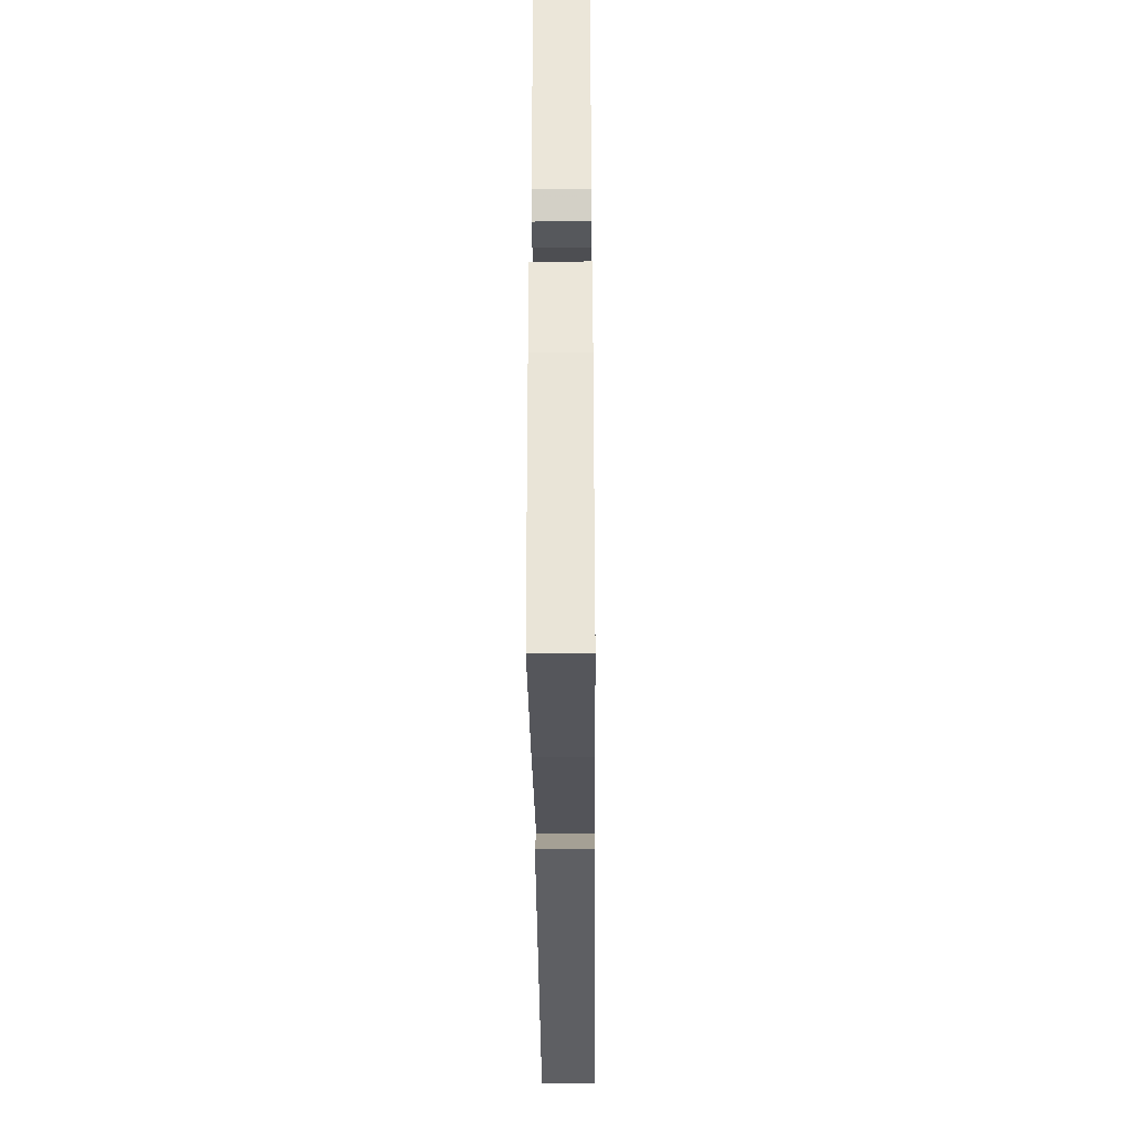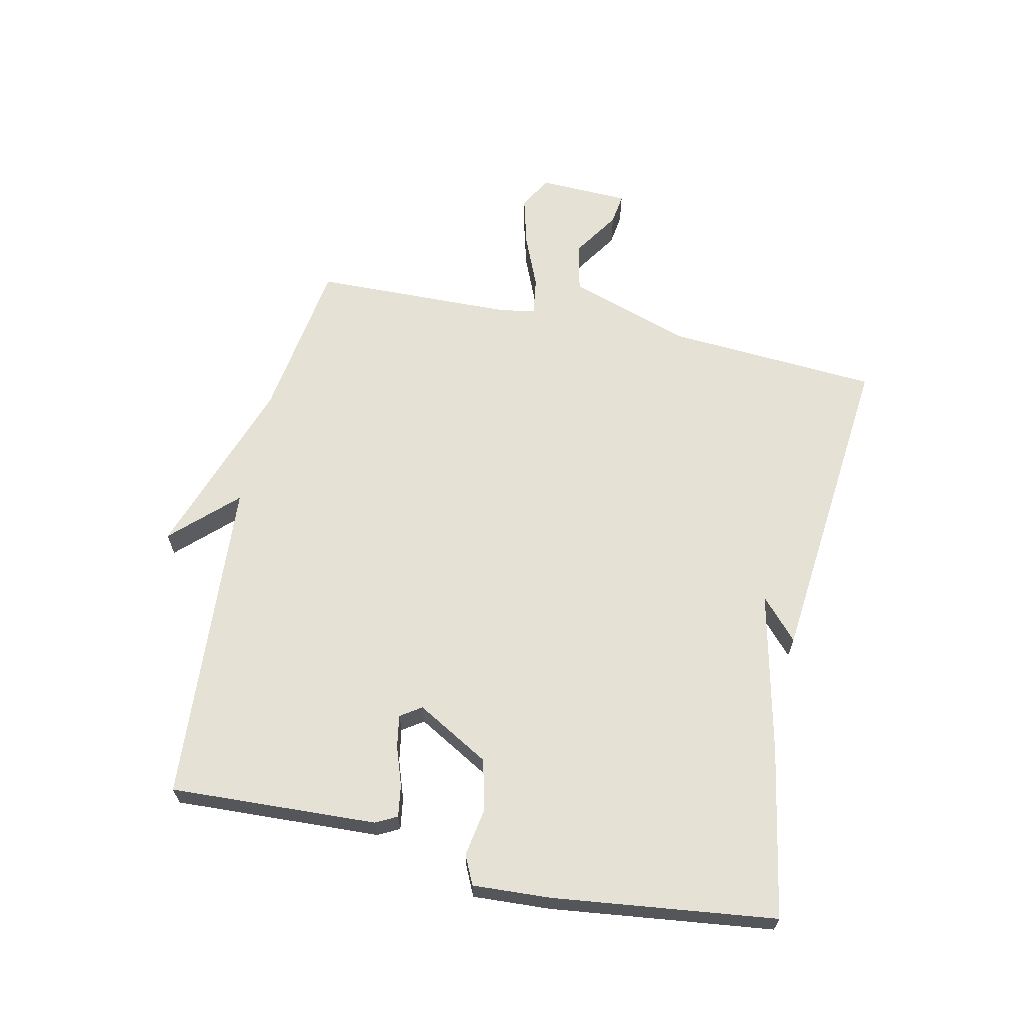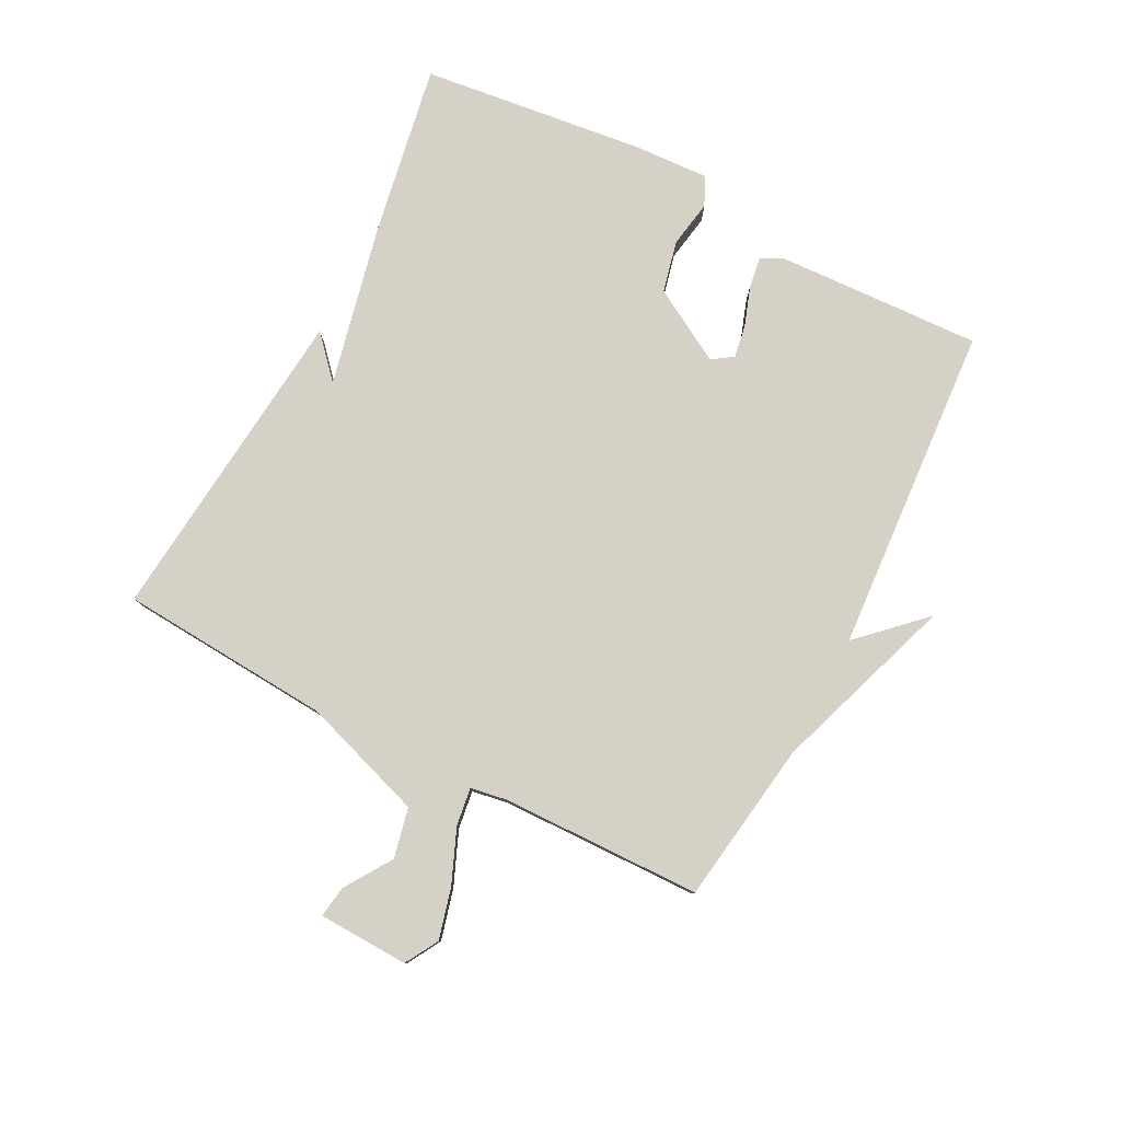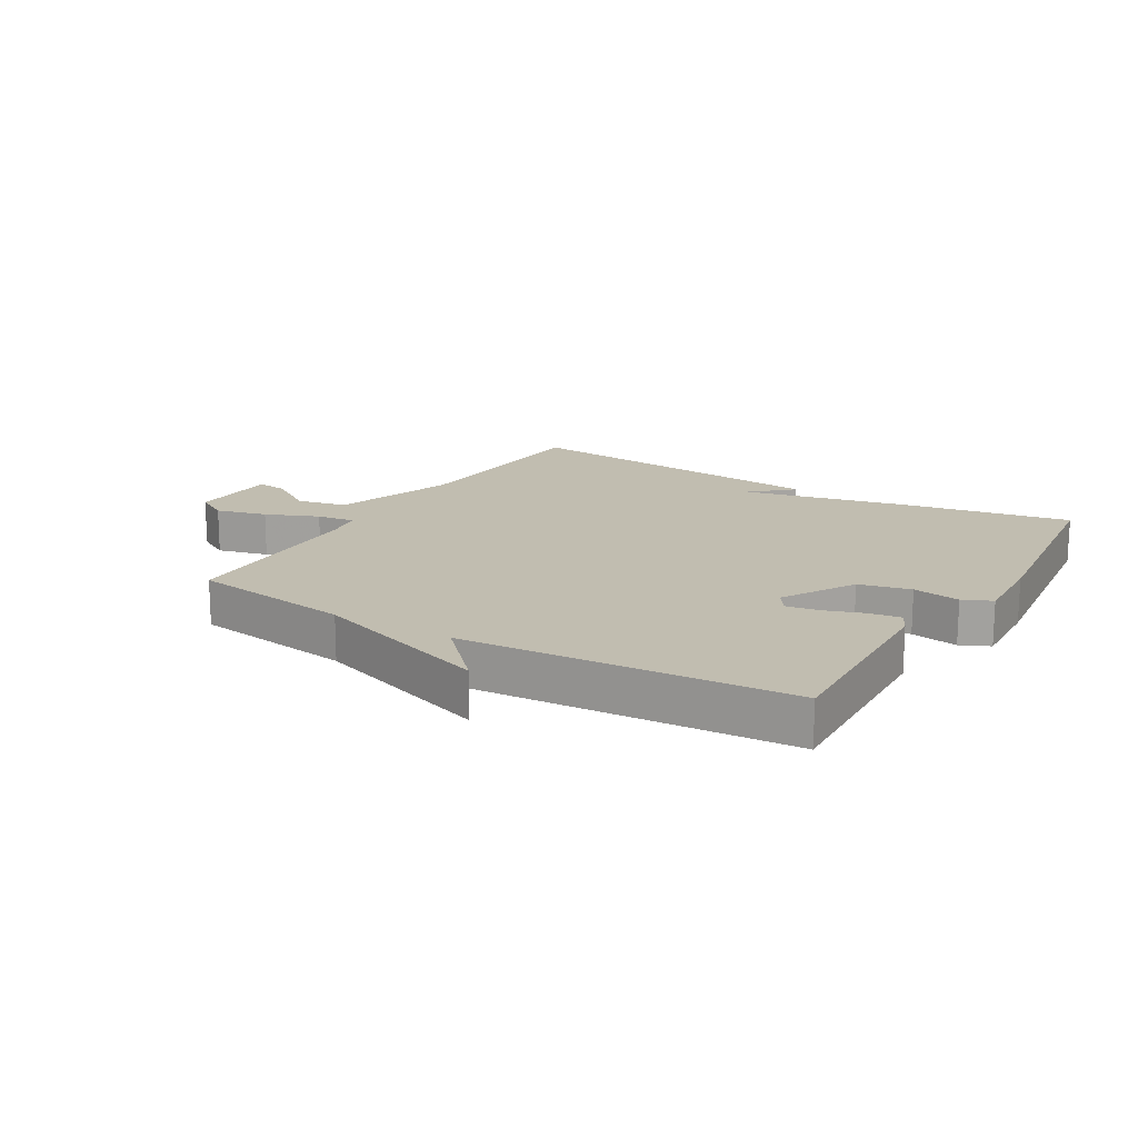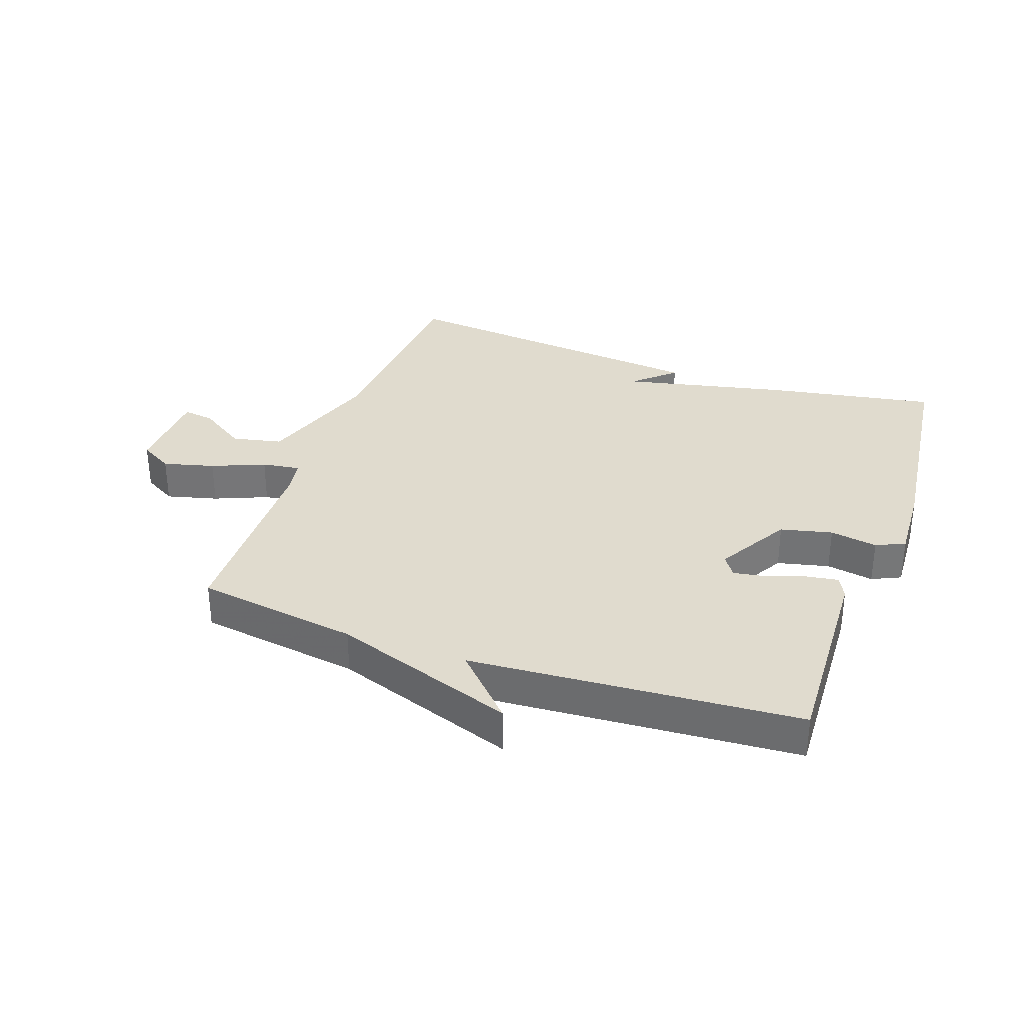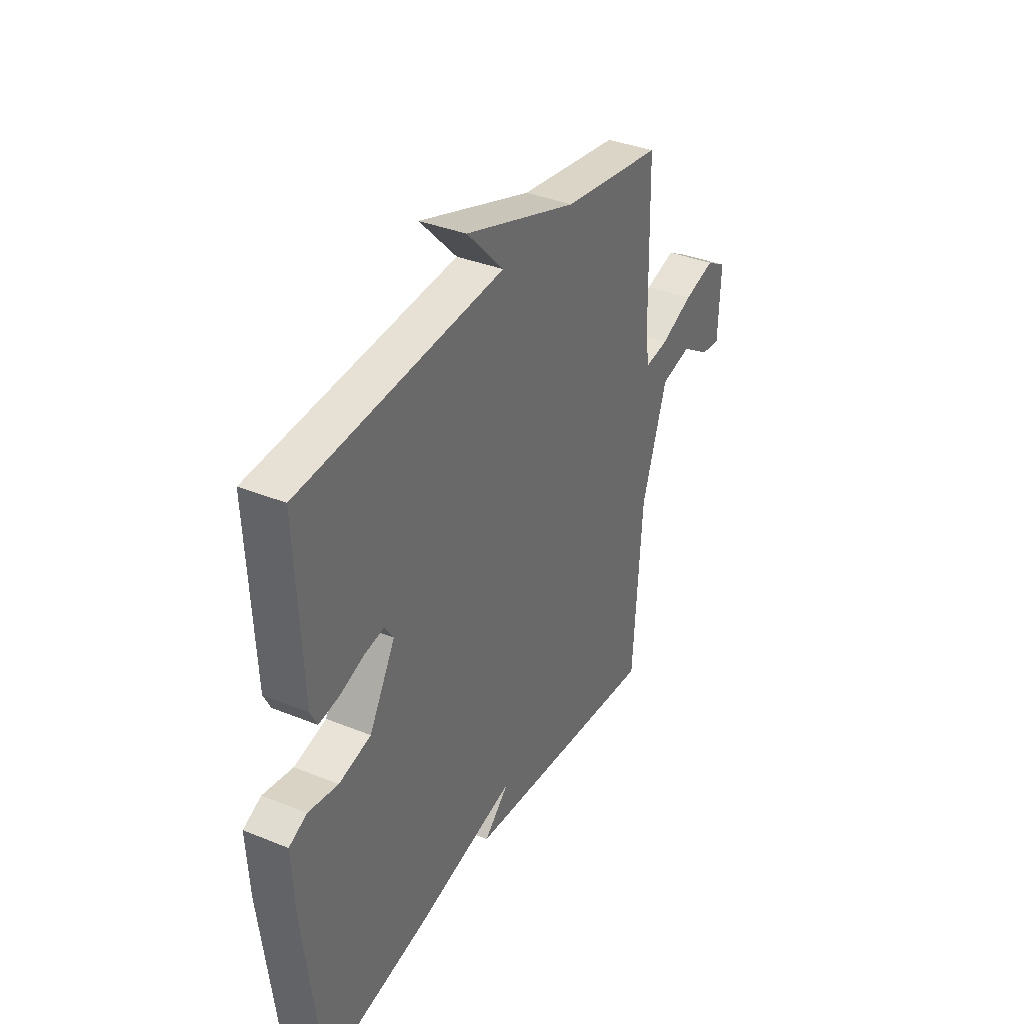
<metadata>
{"format":"obj","ext":"obj","renderer":"f3d","projection":"perspective","resolution":1024,"background":"white","views":[{"elev":-36.4,"azim":90.5,"up":"+Z"},{"elev":64.2,"azim":102.3,"up":"+Y"},{"elev":79.5,"azim":-62.5,"up":"+Y"},{"elev":16.7,"azim":31.1,"up":"+Y"},{"elev":33.4,"azim":19.7,"up":"+Y"},{"elev":36.2,"azim":117.9,"up":"+Z"}]}
</metadata>
<code>
v -0.5 0.07 -0.5
v -0.523 0.07 -0.156
v -0.589 0.07 0.043
v -0.67 0.07 0.061
v -0.747 0.07 0.011
v -0.798 0.07 0.004
v -0.803 0.07 0.151
v -0.749 0.07 0.182
v -0.666 0.07 0.16
v -0.58 0.07 0.124
v -0.518 0.07 0.115
v -0.508 0.07 0.174
v -0.5 0.07 0.5
v -0.235 0.07 0.538
v 0.063 0.07 0.64
v -0.035 0.07 0.538
v 0.5 0.07 0.5
v 0.484 0.07 0.165
v 0.466 0.07 0.13
v 0.414 0.07 0.138
v 0.351 0.07 0.16
v 0.298 0.07 0.169
v 0.275 0.07 0.135
v 0.343 0.07 0.016
v 0.427 0.07 -0.004
v 0.504 0.07 0.009
v 0.551 0.07 -0.013
v 0.544 0.07 -0.139
v 0.5 0.07 -0.5
v 0.224 0.07 -0.45
v -0.042 0.07 -0.39
v 0.024 0.07 -0.45
v -0.5 0 -0.5
v -0.523 0 -0.156
v -0.589 0 0.043
v -0.67 0 0.061
v -0.747 0 0.011
v -0.798 0 0.004
v -0.803 0 0.151
v -0.749 0 0.182
v -0.666 0 0.16
v -0.58 0 0.124
v -0.518 0 0.115
v -0.508 0 0.174
v -0.5 0 0.5
v -0.235 0 0.538
v 0.063 0 0.64
v -0.035 0 0.538
v 0.5 0 0.5
v 0.484 0 0.165
v 0.466 0 0.13
v 0.414 0 0.138
v 0.351 0 0.16
v 0.298 0 0.169
v 0.275 0 0.135
v 0.343 0 0.016
v 0.427 0 -0.004
v 0.504 0 0.009
v 0.551 0 -0.013
v 0.544 0 -0.139
v 0.5 0 -0.5
v 0.224 0 -0.45
v -0.042 0 -0.39
v 0.024 0 -0.45
f 31 32 1 2
f 29 30 31
f 28 29 31
f 27 28 31
f 26 27 31
f 25 26 31
f 31 2 3
f 25 31 3
f 24 25 3
f 23 24 3 4
f 22 23 4
f 19 20 21
f 18 19 21
f 17 18 21
f 16 17 21
f 16 21 22
f 14 15 16
f 14 16 22
f 13 14 22
f 12 13 22
f 11 12 22
f 8 9 10
f 7 8 10
f 6 7 10
f 5 6 10
f 4 5 10
f 4 10 11
f 4 11 22
f 34 33 64 63
f 63 62 61
f 63 61 60
f 63 60 59
f 63 59 58
f 63 58 57
f 35 34 63
f 35 63 57
f 35 57 56
f 36 35 56 55
f 36 55 54
f 53 52 51
f 53 51 50
f 53 50 49
f 53 49 48
f 54 53 48
f 48 47 46
f 54 48 46
f 54 46 45
f 54 45 44
f 54 44 43
f 42 41 40
f 42 40 39
f 42 39 38
f 42 38 37
f 42 37 36
f 43 42 36
f 54 43 36
f 1 33 34 2
f 2 34 35 3
f 3 35 36 4
f 4 36 37 5
f 5 37 38 6
f 6 38 39 7
f 7 39 40 8
f 8 40 41 9
f 9 41 42 10
f 10 42 43 11
f 11 43 44 12
f 12 44 45 13
f 13 45 46 14
f 14 46 47 15
f 15 47 48 16
f 16 48 49 17
f 17 49 50 18
f 18 50 51 19
f 19 51 52 20
f 20 52 53 21
f 21 53 54 22
f 22 54 55 23
f 23 55 56 24
f 24 56 57 25
f 25 57 58 26
f 26 58 59 27
f 27 59 60 28
f 28 60 61 29
f 29 61 62 30
f 30 62 63 31
f 31 63 64 32
f 32 64 33 1

</code>
